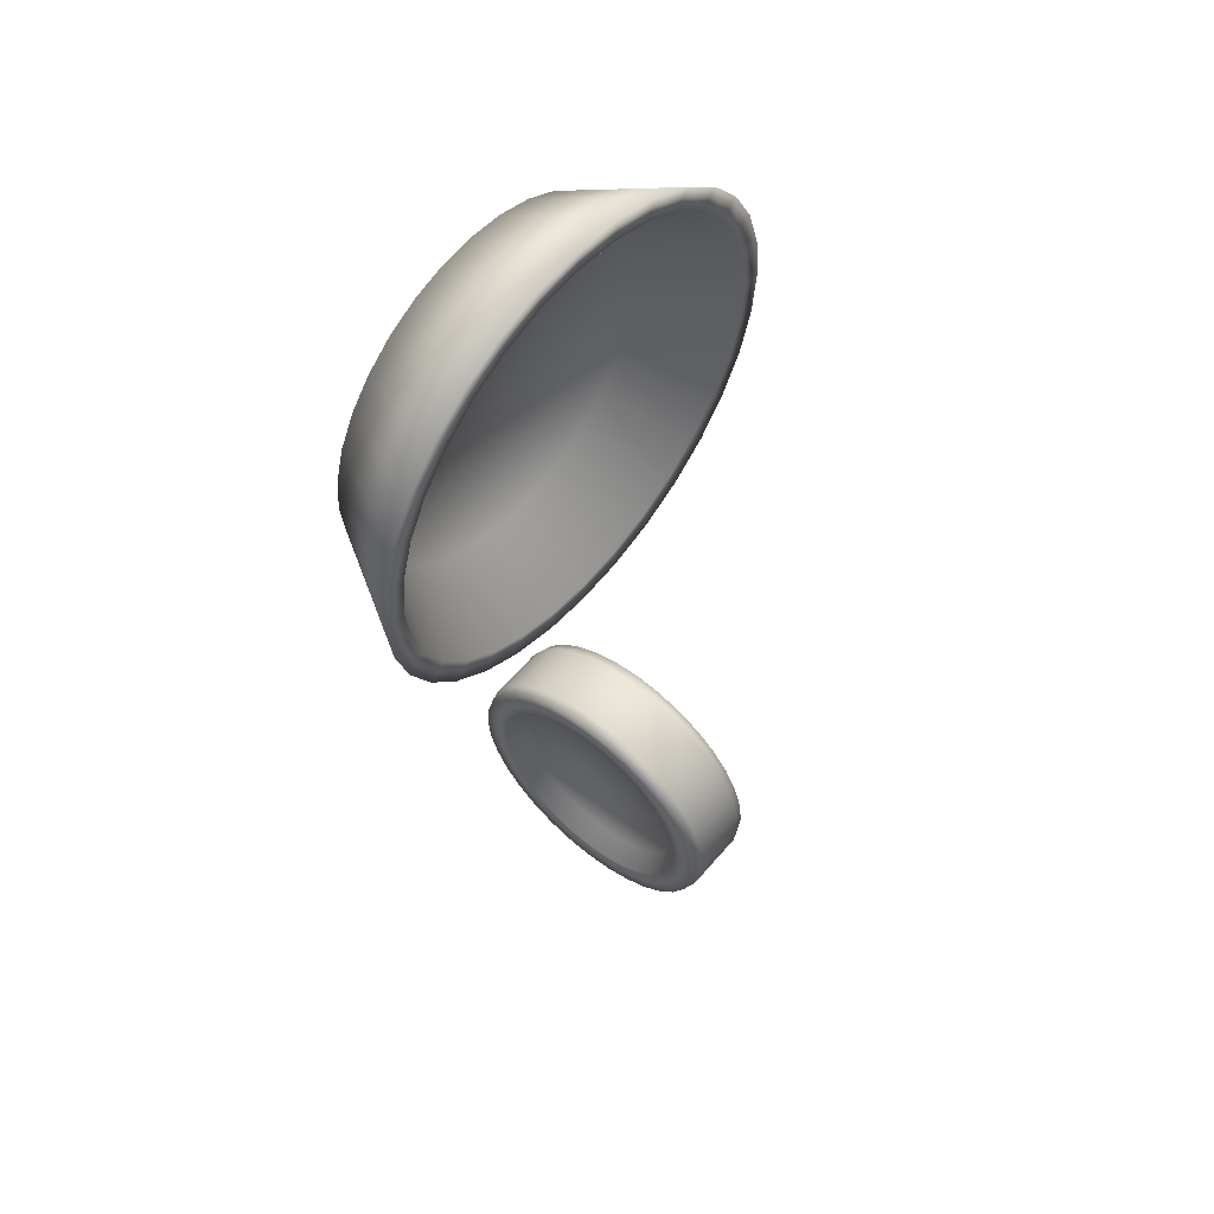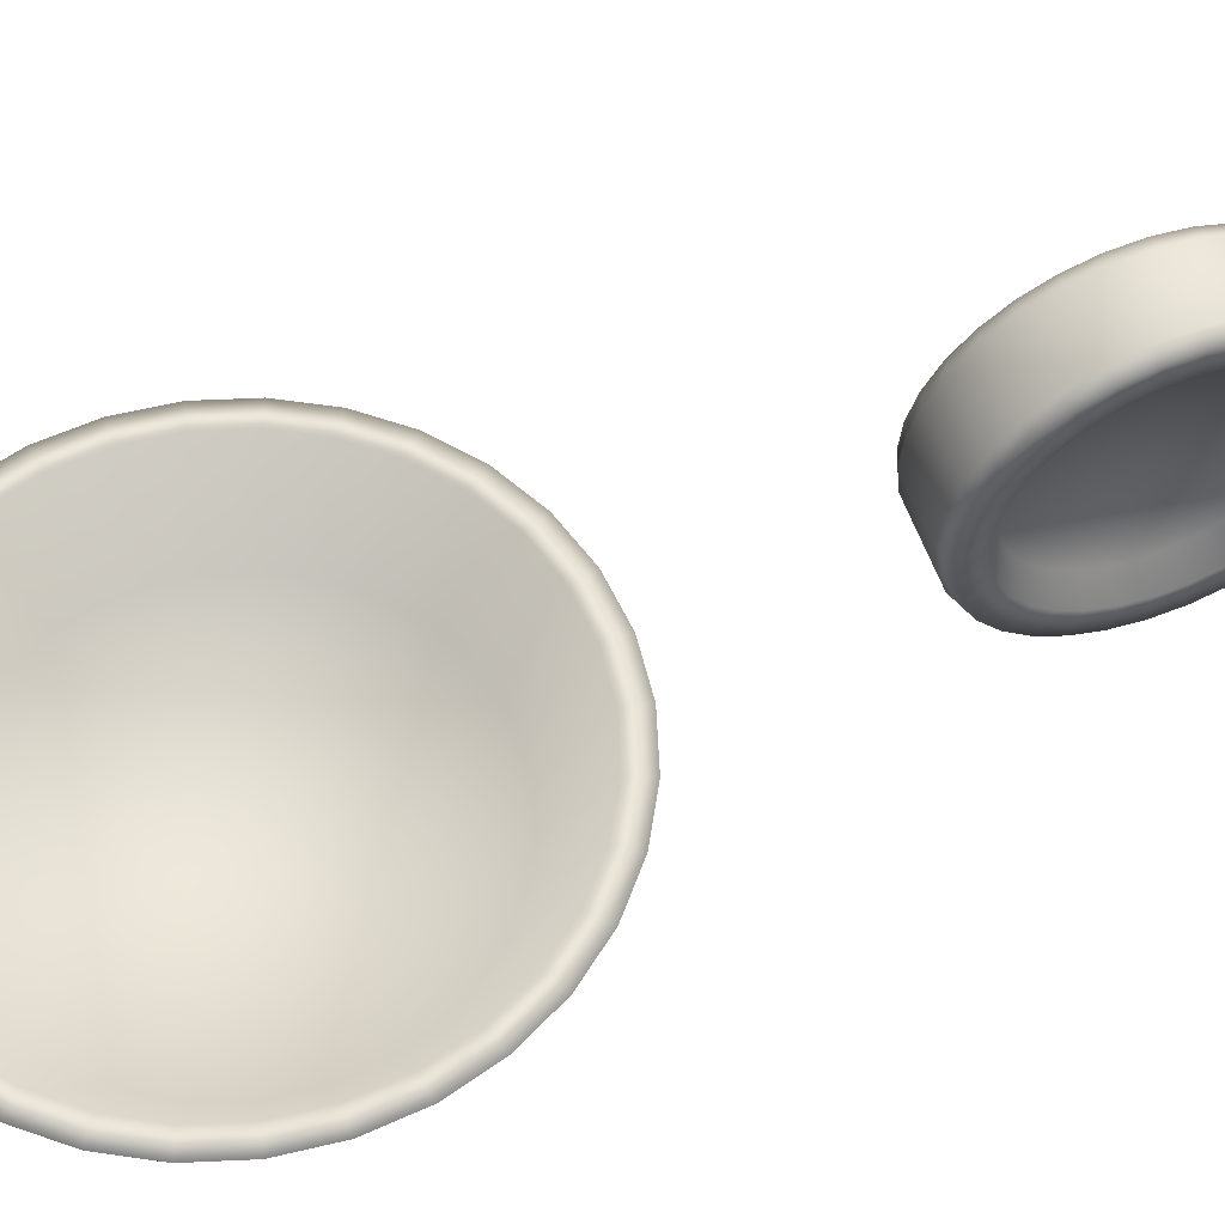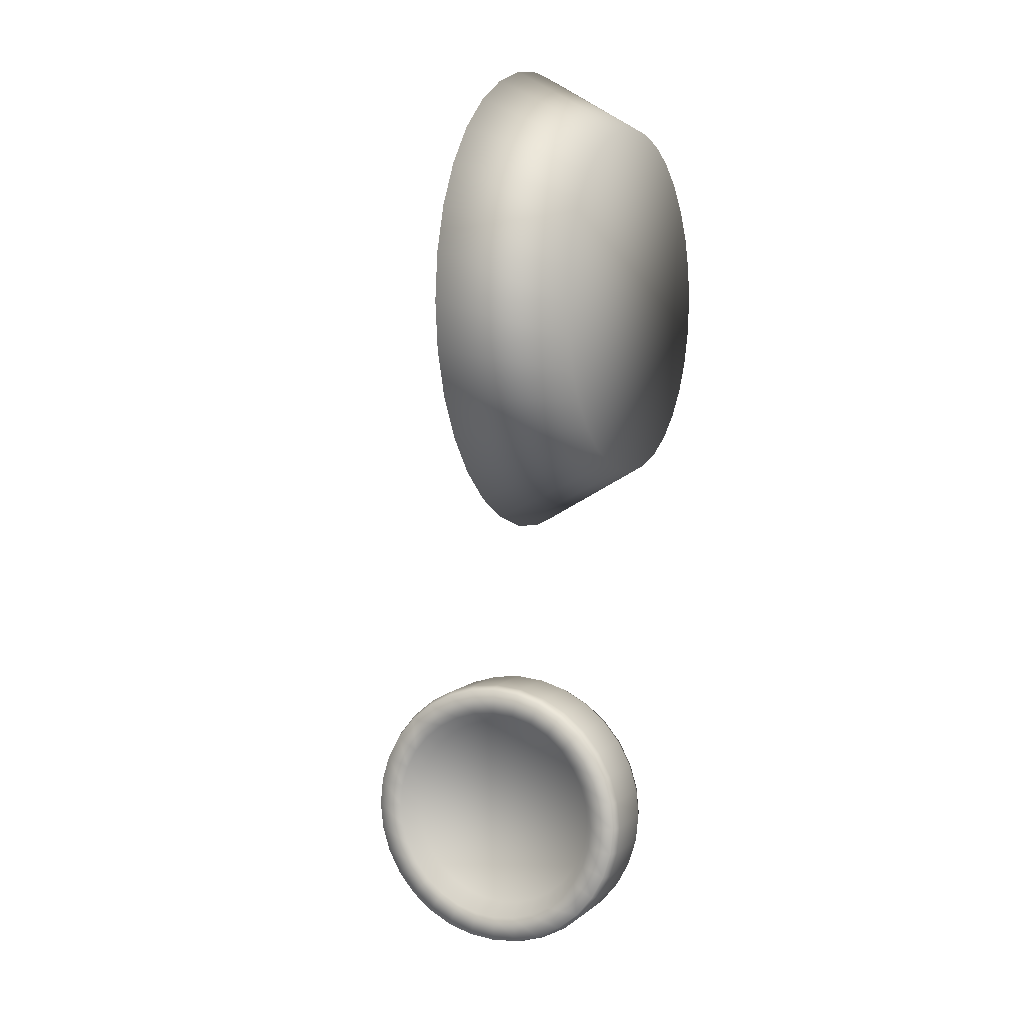
<metadata>
{"format":"obj","ext":"obj","renderer":"f3d","projection":"perspective","resolution":1024,"background":"white","views":[{"elev":57.6,"azim":129.8,"up":"+Z"},{"elev":58.2,"azim":70.5,"up":"+Y"},{"elev":6.0,"azim":-65.7,"up":"+Z"}]}
</metadata>
<code>
v -0.02916 0.1082 0.3231
v -0.02916 0.1054 0.3222
v -0.02916 0.1024 0.3219
v -0.02916 0.09943 0.3222
v -0.02916 0.09657 0.3231
v -0.02916 0.09394 0.3245
v -0.02916 0.09163 0.3264
v -0.02916 0.08973 0.3287
v -0.02916 0.08832 0.3313
v -0.02916 0.08745 0.3342
v -0.02916 0.08716 0.3372
v -0.02916 0.08745 0.3402
v -0.02916 0.08832 0.343
v -0.02916 0.08973 0.3457
v -0.02916 0.09163 0.348
v -0.02916 0.09394 0.3499
v -0.02916 0.09657 0.3513
v -0.02916 0.09943 0.3521
v -0.02916 0.1024 0.3524
v -0.02916 0.1054 0.3521
v -0.02916 0.1082 0.3513
v -0.02916 0.1109 0.3499
v -0.02916 0.1132 0.348
v -0.02916 0.1151 0.3457
v -0.02916 0.1165 0.343
v -0.02916 0.1174 0.3402
v -0.02916 0.1177 0.3372
v -0.02916 0.1174 0.3342
v -0.02916 0.1165 0.3313
v -0.02916 0.1151 0.3287
v -0.02916 0.1132 0.3264
v -0.02916 0.1109 0.3245
v -0.02348 0.1024 0.3219
v -0.02348 0.1054 0.3222
v -0.02348 0.1082 0.3231
v -0.02348 0.1109 0.3245
v -0.02348 0.1132 0.3264
v -0.02348 0.1151 0.3287
v -0.02348 0.1165 0.3313
v -0.02348 0.1174 0.3342
v -0.02348 0.1177 0.3372
v -0.02348 0.1174 0.3402
v -0.02348 0.1165 0.343
v -0.02348 0.1151 0.3457
v -0.02348 0.1132 0.348
v -0.02348 0.1109 0.3499
v -0.02348 0.1082 0.3513
v -0.02348 0.1054 0.3521
v -0.02348 0.1024 0.3524
v -0.02348 0.09943 0.3521
v -0.02348 0.09657 0.3513
v -0.02348 0.09394 0.3499
v -0.02348 0.09163 0.348
v -0.02348 0.08973 0.3457
v -0.02348 0.08832 0.343
v -0.02348 0.08745 0.3402
v -0.02348 0.08716 0.3372
v -0.02348 0.08745 0.3342
v -0.02348 0.08832 0.3313
v -0.02348 0.08973 0.3287
v -0.02348 0.09163 0.3264
v -0.02348 0.09394 0.3245
v -0.02348 0.09657 0.3231
v -0.02348 0.09943 0.3222
v -0.02206 0.09051 0.355
v -0.03058 0.09051 0.355
v -0.03058 0.08726 0.3523
v -0.02206 0.08726 0.3523
v -0.02206 0.1222 0.329
v -0.03058 0.1222 0.329
v -0.03058 0.1234 0.333
v -0.02206 0.1234 0.333
v -0.03058 0.0846 0.3491
v -0.02206 0.0846 0.3491
v -0.03058 0.1238 0.3372
v -0.02206 0.1238 0.3372
v -0.03058 0.08262 0.3454
v -0.02206 0.08262 0.3454
v -0.03058 0.1234 0.3414
v -0.02206 0.1234 0.3414
v -0.03058 0.0814 0.3414
v -0.02206 0.0814 0.3414
v -0.03058 0.1222 0.3454
v -0.02206 0.1222 0.3454
v -0.03058 0.08099 0.3372
v -0.02206 0.08099 0.3372
v -0.03058 0.1202 0.3491
v -0.02206 0.1202 0.3491
v -0.03058 0.0814 0.333
v -0.02206 0.0814 0.333
v -0.03058 0.1176 0.3523
v -0.02206 0.1176 0.3523
v -0.03058 0.08262 0.329
v -0.02206 0.08262 0.329
v -0.03058 0.1143 0.355
v -0.02206 0.1143 0.355
v -0.03058 0.0846 0.3253
v -0.02206 0.0846 0.3253
v -0.03058 0.1106 0.357
v -0.02206 0.1106 0.357
v -0.02206 0.1024 0.3158
v -0.03058 0.1024 0.3158
v -0.03058 0.1066 0.3162
v -0.02206 0.1066 0.3162
v -0.03058 0.08726 0.322
v -0.02206 0.08726 0.322
v -0.03058 0.1066 0.3582
v -0.02206 0.1066 0.3582
v -0.03058 0.1106 0.3174
v -0.02206 0.1106 0.3174
v -0.03058 0.09051 0.3194
v -0.02206 0.09051 0.3194
v -0.03058 0.1024 0.3586
v -0.02206 0.1024 0.3586
v -0.03058 0.1143 0.3194
v -0.02206 0.1143 0.3194
v -0.03058 0.09421 0.3174
v -0.02206 0.09421 0.3174
v -0.03058 0.09823 0.3582
v -0.02206 0.09823 0.3582
v -0.03058 0.1176 0.322
v -0.02206 0.1176 0.322
v -0.03058 0.09823 0.3162
v -0.02206 0.09823 0.3162
v -0.03058 0.09421 0.357
v -0.02206 0.09421 0.357
v -0.03058 0.1202 0.3253
v -0.02206 0.1202 0.3253
v -0.03227 0.1024 0.3163
v -0.03227 0.1024 0.3201
v -0.03227 0.1057 0.3205
v -0.03227 0.1065 0.3167
v -0.03227 0.1089 0.3214
v -0.03227 0.1104 0.3179
v -0.03227 0.1119 0.323
v -0.03227 0.114 0.3199
v -0.03227 0.1145 0.3251
v -0.03227 0.1171 0.3224
v -0.03227 0.1166 0.3277
v -0.03227 0.1197 0.3256
v -0.03227 0.1182 0.3307
v -0.03227 0.1217 0.3292
v -0.03227 0.1191 0.3339
v -0.03227 0.1228 0.3331
v -0.03227 0.1195 0.3372
v -0.03227 0.1232 0.3372
v -0.03227 0.1191 0.3405
v -0.03227 0.1228 0.3412
v -0.03227 0.1182 0.3437
v -0.03227 0.1217 0.3452
v -0.03227 0.1166 0.3467
v -0.03227 0.1197 0.3488
v -0.03227 0.1145 0.3492
v -0.03227 0.1171 0.3519
v -0.03227 0.1119 0.3514
v -0.03227 0.114 0.3545
v -0.03227 0.1089 0.3529
v -0.03227 0.1104 0.3564
v -0.03227 0.1057 0.3539
v -0.03227 0.1065 0.3576
v -0.03227 0.1024 0.3542
v -0.03227 0.1024 0.358
v -0.03227 0.09908 0.3539
v -0.03227 0.09834 0.3576
v -0.03227 0.09588 0.3529
v -0.03227 0.09443 0.3564
v -0.03227 0.09294 0.3514
v -0.03227 0.09083 0.3545
v -0.03227 0.09035 0.3492
v -0.03227 0.08767 0.3519
v -0.03227 0.08823 0.3467
v -0.03227 0.08508 0.3488
v -0.03227 0.08666 0.3437
v -0.03227 0.08316 0.3452
v -0.03227 0.08569 0.3405
v -0.03227 0.08197 0.3412
v -0.03227 0.08536 0.3372
v -0.03227 0.08157 0.3372
v -0.03227 0.08569 0.3339
v -0.03227 0.08197 0.3331
v -0.03227 0.08666 0.3307
v -0.03227 0.08316 0.3292
v -0.03227 0.08823 0.3277
v -0.03227 0.08508 0.3256
v -0.03227 0.09035 0.3251
v -0.03227 0.08767 0.3224
v -0.03227 0.09294 0.323
v -0.03227 0.09083 0.3199
v -0.03227 0.09588 0.3214
v -0.03227 0.09443 0.3179
v -0.03227 0.09908 0.3205
v -0.03227 0.09834 0.3167
v -0.02037 0.1065 0.3167
v -0.02037 0.1057 0.3205
v -0.02037 0.1024 0.3201
v -0.02037 0.1024 0.3163
v -0.02037 0.1104 0.3179
v -0.02037 0.1089 0.3214
v -0.02037 0.114 0.3199
v -0.02037 0.1119 0.323
v -0.02037 0.1171 0.3224
v -0.02037 0.1145 0.3251
v -0.02037 0.1197 0.3256
v -0.02037 0.1166 0.3277
v -0.02037 0.1217 0.3292
v -0.02037 0.1182 0.3307
v -0.02037 0.1228 0.3331
v -0.02037 0.1191 0.3339
v -0.02037 0.1232 0.3372
v -0.02037 0.1195 0.3372
v -0.02037 0.1228 0.3412
v -0.02037 0.1191 0.3405
v -0.02037 0.1217 0.3452
v -0.02037 0.1182 0.3437
v -0.02037 0.1197 0.3488
v -0.02037 0.1166 0.3467
v -0.02037 0.1171 0.3519
v -0.02037 0.1145 0.3492
v -0.02037 0.114 0.3545
v -0.02037 0.1119 0.3514
v -0.02037 0.1104 0.3564
v -0.02037 0.1089 0.3529
v -0.02037 0.1065 0.3576
v -0.02037 0.1057 0.3539
v -0.02037 0.1024 0.358
v -0.02037 0.1024 0.3542
v -0.02037 0.09834 0.3576
v -0.02037 0.09908 0.3539
v -0.02037 0.09443 0.3564
v -0.02037 0.09588 0.3529
v -0.02037 0.09083 0.3545
v -0.02037 0.09294 0.3514
v -0.02037 0.08767 0.3519
v -0.02037 0.09035 0.3492
v -0.02037 0.08508 0.3488
v -0.02037 0.08823 0.3467
v -0.02037 0.08316 0.3452
v -0.02037 0.08666 0.3437
v -0.02037 0.08197 0.3412
v -0.02037 0.08569 0.3405
v -0.02037 0.08157 0.3372
v -0.02037 0.08536 0.3372
v -0.02037 0.08197 0.3331
v -0.02037 0.08569 0.3339
v -0.02037 0.08316 0.3292
v -0.02037 0.08666 0.3307
v -0.02037 0.08508 0.3256
v -0.02037 0.08823 0.3277
v -0.02037 0.08767 0.3224
v -0.02037 0.09035 0.3251
v -0.02037 0.09083 0.3199
v -0.02037 0.09294 0.323
v -0.02037 0.09443 0.3179
v -0.02037 0.09588 0.3214
v -0.02037 0.09834 0.3167
v -0.02037 0.09908 0.3205
v -0.03884 0.09814 0.3872
v -0.03202 0.09814 0.3851
v -0.03017 0.08142 0.3944
v -0.03522 0.08142 0.396
v -0.04513 0.09814 0.3906
v -0.03986 0.08142 0.3985
v -0.05064 0.09814 0.3951
v -0.04394 0.08142 0.4018
v -0.05516 0.09814 0.4006
v -0.04728 0.08142 0.4059
v -0.05853 0.09814 0.4069
v -0.04976 0.08142 0.4105
v -0.06059 0.09814 0.4137
v -0.05129 0.08142 0.4156
v -0.06129 0.09814 0.4208
v -0.05181 0.08142 0.4208
v -0.06059 0.09814 0.4279
v -0.05129 0.08142 0.4261
v -0.05853 0.09814 0.4347
v -0.04976 0.08142 0.4311
v -0.05516 0.09814 0.441
v -0.04728 0.08142 0.4357
v -0.05064 0.09814 0.4465
v -0.04394 0.08142 0.4398
v -0.04513 0.09814 0.451
v -0.03986 0.08142 0.4432
v -0.03884 0.09814 0.4544
v -0.03522 0.08142 0.4456
v -0.03202 0.09814 0.4565
v -0.03017 0.08142 0.4472
v -0.02493 0.09814 0.4572
v -0.02493 0.08142 0.4477
v -0.01784 0.09814 0.4565
v -0.01969 0.08142 0.4472
v -0.01102 0.09814 0.4544
v -0.01464 0.08142 0.4456
v -0.004728 0.09814 0.451
v -0.009996 0.08142 0.4432
v 0.000782 0.09814 0.4465
v -0.005923 0.08142 0.4398
v 0.005305 0.09814 0.441
v -0.00258 0.08142 0.4357
v 0.008665 0.09814 0.4347
v -9.6e-05 0.08142 0.4311
v 0.01073 0.09814 0.4279
v 0.001433 0.08142 0.4261
v 0.01143 0.09814 0.4208
v 0.00195 0.08142 0.4208
v 0.01073 0.09814 0.4137
v 0.001433 0.08142 0.4156
v 0.008665 0.09814 0.4069
v -9.6e-05 0.08142 0.4105
v 0.005305 0.09814 0.4006
v -0.00258 0.08142 0.4059
v 0.000782 0.09814 0.3951
v -0.005923 0.08142 0.4018
v -0.004728 0.09814 0.3906
v -0.009996 0.08142 0.3985
v -0.01102 0.09814 0.3872
v -0.01464 0.08142 0.396
v -0.01784 0.09814 0.3851
v -0.01969 0.08142 0.3944
v -0.01988 0.08609 0.3955
v -0.02493 0.08609 0.395
v -0.02998 0.08609 0.3955
v -0.03483 0.08609 0.3969
v -0.0393 0.08609 0.3993
v -0.04321 0.08609 0.4025
v -0.04643 0.08609 0.4064
v -0.04882 0.08609 0.4109
v -0.05029 0.08609 0.4158
v -0.05079 0.08609 0.4208
v -0.05029 0.08609 0.4259
v -0.04882 0.08609 0.4307
v -0.04643 0.08609 0.4352
v -0.04321 0.08609 0.4391
v -0.0393 0.08609 0.4423
v -0.03483 0.08609 0.4447
v -0.02998 0.08609 0.4462
v -0.02493 0.08609 0.4467
v -0.01988 0.08609 0.4462
v -0.01503 0.08609 0.4447
v -0.01056 0.08609 0.4423
v -0.006645 0.08609 0.4391
v -0.00343 0.08609 0.4352
v -0.00104 0.08609 0.4307
v 0.000431 0.08609 0.4259
v 0.000928 0.08609 0.4208
v 0.000431 0.08609 0.4158
v -0.00104 0.08609 0.4109
v -0.00343 0.08609 0.4064
v -0.006645 0.08609 0.4025
v -0.01056 0.08609 0.3993
v -0.01503 0.08609 0.3969
v -0.02493 0.09814 0.3844
v -0.02493 0.08142 0.3939
v -0.03139 0.09814 0.3883
v -0.02493 0.09814 0.3877
v -0.0376 0.09814 0.3902
v -0.04332 0.09814 0.3933
v -0.04834 0.09814 0.3974
v -0.05245 0.09814 0.4024
v -0.05551 0.09814 0.4081
v -0.0574 0.09814 0.4144
v -0.05803 0.09814 0.4208
v -0.0574 0.09814 0.4273
v -0.05551 0.09814 0.4335
v -0.05245 0.09814 0.4392
v -0.04834 0.09814 0.4442
v -0.04332 0.09814 0.4483
v -0.0376 0.09814 0.4514
v -0.03139 0.09814 0.4533
v -0.02493 0.09814 0.4539
v -0.01847 0.09814 0.4533
v -0.01226 0.09814 0.4514
v -0.006539 0.09814 0.4483
v -0.001523 0.09814 0.4442
v 0.002593 0.09814 0.4392
v 0.005652 0.09814 0.4335
v 0.007536 0.09814 0.4273
v 0.008172 0.09814 0.4208
v 0.007536 0.09814 0.4144
v 0.005652 0.09814 0.4081
v 0.002593 0.09814 0.4024
v -0.001523 0.09814 0.3974
v -0.006539 0.09814 0.3933
v -0.01226 0.09814 0.3902
v -0.01847 0.09814 0.3883
g Circle
f 26 27 28 29 30 31 32 1 2 3 4 5 6 7 8 9 10 11 12 13 14 15 16 17 18 19 20 21 22 23 24 25
f 41 42 43 44 45 46 47 48 49 50 51 52 53 54 55 56 57 58 59 60 61 62 63 64 33 34 35 36 37 38 39 40
f 68 65 66 67
f 72 69 70 71
f 74 68 67 73
f 76 72 71 75
f 78 74 73 77
f 80 76 75 79
f 82 78 77 81
f 84 80 79 83
f 86 82 81 85
f 88 84 83 87
f 90 86 85 89
f 92 88 87 91
f 94 90 89 93
f 96 92 91 95
f 98 94 93 97
f 100 96 95 99
f 104 101 102 103
f 106 98 97 105
f 108 100 99 107
f 110 104 103 109
f 112 106 105 111
f 114 108 107 113
f 116 110 109 115
f 118 112 111 117
f 120 114 113 119
f 122 116 115 121
f 124 118 117 123
f 126 120 119 125
f 128 122 121 127
f 101 124 123 102
f 65 126 125 66
f 69 128 127 70
f 131 132 129 130
f 133 134 132 131
f 135 136 134 133
f 137 138 136 135
f 140 138 137 139
f 142 140 139 141
f 144 142 141 143
f 146 144 143 145
f 148 146 145 147
f 150 148 147 149
f 152 150 149 151
f 154 152 151 153
f 154 153 155 156
f 156 155 157 158
f 158 157 159 160
f 160 159 161 162
f 162 161 163 164
f 164 163 165 166
f 166 165 167 168
f 168 167 169 170
f 169 171 172 170
f 171 173 174 172
f 173 175 176 174
f 175 177 178 176
f 177 179 180 178
f 179 181 182 180
f 181 183 184 182
f 183 185 186 184
f 187 188 186 185
f 189 190 188 187
f 191 192 190 189
f 130 129 192 191
f 193 194 195 196
f 197 198 194 193
f 199 200 198 197
f 201 202 200 199
f 201 203 204 202
f 203 205 206 204
f 205 207 208 206
f 207 209 210 208
f 209 211 212 210
f 211 213 214 212
f 213 215 216 214
f 215 217 218 216
f 218 217 219 220
f 220 219 221 222
f 222 221 223 224
f 224 223 225 226
f 226 225 227 228
f 228 227 229 230
f 230 229 231 232
f 232 231 233 234
f 236 234 233 235
f 238 236 235 237
f 240 238 237 239
f 242 240 239 241
f 244 242 241 243
f 246 244 243 245
f 248 246 245 247
f 250 248 247 249
f 251 252 250 249
f 253 254 252 251
f 255 256 254 253
f 196 195 256 255
f 3 2 131 130
f 2 1 133 131
f 1 32 135 133
f 32 31 137 135
f 31 30 139 137
f 30 29 141 139
f 29 28 143 141
f 28 27 145 143
f 27 26 147 145
f 26 25 149 147
f 25 24 151 149
f 24 23 153 151
f 23 22 155 153
f 22 21 157 155
f 21 20 159 157
f 20 19 161 159
f 19 18 163 161
f 18 17 165 163
f 17 16 167 165
f 16 15 169 167
f 15 14 171 169
f 14 13 173 171
f 13 12 175 173
f 12 11 177 175
f 11 10 179 177
f 10 9 181 179
f 9 8 183 181
f 8 7 185 183
f 7 6 187 185
f 6 5 189 187
f 5 4 191 189
f 4 3 130 191
f 195 194 34 33
f 194 198 35 34
f 198 200 36 35
f 200 202 37 36
f 202 204 38 37
f 204 206 39 38
f 206 208 40 39
f 208 210 41 40
f 210 212 42 41
f 212 214 43 42
f 214 216 44 43
f 216 218 45 44
f 218 220 46 45
f 220 222 47 46
f 222 224 48 47
f 224 226 49 48
f 226 228 50 49
f 228 230 51 50
f 230 232 52 51
f 232 234 53 52
f 234 236 54 53
f 236 238 55 54
f 238 240 56 55
f 240 242 57 56
f 242 244 58 57
f 244 246 59 58
f 246 248 60 59
f 248 250 61 60
f 250 252 62 61
f 252 254 63 62
f 254 256 64 63
f 256 195 33 64
f 103 102 129 132
f 109 103 132 134
f 115 109 134 136
f 121 115 136 138
f 127 121 138 140
f 70 127 140 142
f 71 70 142 144
f 75 71 144 146
f 79 75 146 148
f 83 79 148 150
f 87 83 150 152
f 91 87 152 154
f 95 91 154 156
f 99 95 156 158
f 107 99 158 160
f 113 107 160 162
f 119 113 162 164
f 125 119 164 166
f 66 125 166 168
f 67 66 168 170
f 73 67 170 172
f 77 73 172 174
f 81 77 174 176
f 85 81 176 178
f 89 85 178 180
f 93 89 180 182
f 97 93 182 184
f 105 97 184 186
f 111 105 186 188
f 117 111 188 190
f 123 117 190 192
f 102 123 192 129
f 193 196 101 104
f 197 193 104 110
f 199 197 110 116
f 201 199 116 122
f 203 201 122 128
f 205 203 128 69
f 207 205 69 72
f 209 207 72 76
f 211 209 76 80
f 213 211 80 84
f 215 213 84 88
f 217 215 88 92
f 219 217 92 96
f 221 219 96 100
f 223 221 100 108
f 225 223 108 114
f 227 225 114 120
f 229 227 120 126
f 231 229 126 65
f 233 231 65 68
f 235 233 68 74
f 237 235 74 78
f 239 237 78 82
f 241 239 82 86
f 243 241 86 90
f 245 243 90 94
f 247 245 94 98
f 249 247 98 106
f 251 249 106 112
f 253 251 112 118
f 255 253 118 124
f 196 255 124 101
g Cone
f 258 259 260 257
f 257 260 262 261
f 262 264 263 261
f 264 266 265 263
f 266 268 267 265
f 268 270 269 267
f 270 272 271 269
f 272 274 273 271
f 274 276 275 273
f 276 278 277 275
f 278 280 279 277
f 280 282 281 279
f 284 283 281 282
f 286 285 283 284
f 288 287 285 286
f 290 289 287 288
f 292 291 289 290
f 294 293 291 292
f 295 293 294 296
f 297 295 296 298
f 299 297 298 300
f 301 299 300 302
f 303 301 302 304
f 305 303 304 306
f 307 305 306 308
f 309 307 308 310
f 311 309 310 312
f 313 311 312 314
f 313 314 316 315
f 315 316 318 317
f 343 344 345 346 347 348 349 350 319 320 321 322 323 324 325 326 327 328 329 330 331 332 333 334 335 336 337 338 339 340 341 342
f 351 352 259 258
f 304 302 300 298 296 294 292 290 288 286 284 282 280 278 276 274 272 270 268 266 264 262 260 259 352 318 316 314 312 310 308 306
f 317 318 352 351
f 354 351 258 353
f 353 258 257 355
f 355 257 261 356
f 356 261 263 357
f 357 263 265 358
f 358 265 267 359
f 360 359 267 269
f 361 360 269 271
f 362 361 271 273
f 363 362 273 275
f 277 364 363 275
f 279 365 364 277
f 281 366 365 279
f 283 367 366 281
f 285 368 367 283
f 287 369 368 285
f 289 370 369 287
f 291 371 370 289
f 293 372 371 291
f 295 373 372 293
f 297 374 373 295
f 299 375 374 297
f 299 301 376 375
f 301 303 377 376
f 303 305 378 377
f 305 307 379 378
f 379 307 309 380
f 380 309 311 381
f 381 311 313 382
f 382 313 315 383
f 383 315 317 384
f 384 317 351 354
f 320 354 353 321
f 321 353 355 322
f 322 355 356 323
f 324 323 356 357
f 325 324 357 358
f 326 325 358 359
f 327 326 359 360
f 328 327 360 361
f 329 328 361 362
f 330 329 362 363
f 331 330 363 364
f 332 331 364 365
f 333 332 365 366
f 367 334 333 366
f 368 335 334 367
f 369 336 335 368
f 370 337 336 369
f 371 338 337 370
f 372 339 338 371
f 372 373 340 339
f 373 374 341 340
f 374 375 342 341
f 375 376 343 342
f 376 377 344 343
f 377 378 345 344
f 378 379 346 345
f 379 380 347 346
f 380 381 348 347
f 381 382 349 348
f 349 382 383 350
f 350 383 384 319
f 319 384 354 320

</code>
